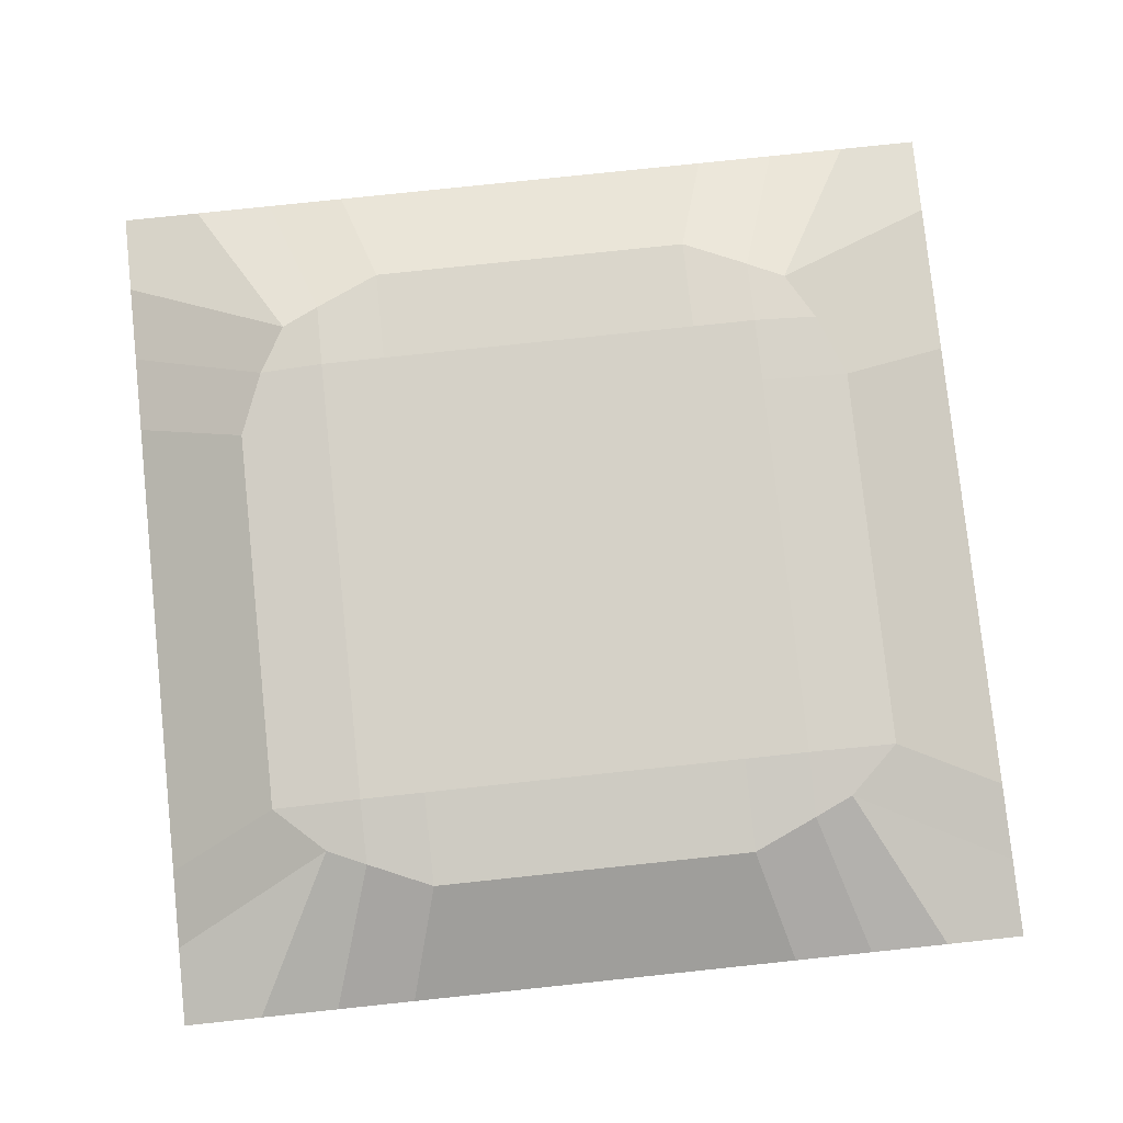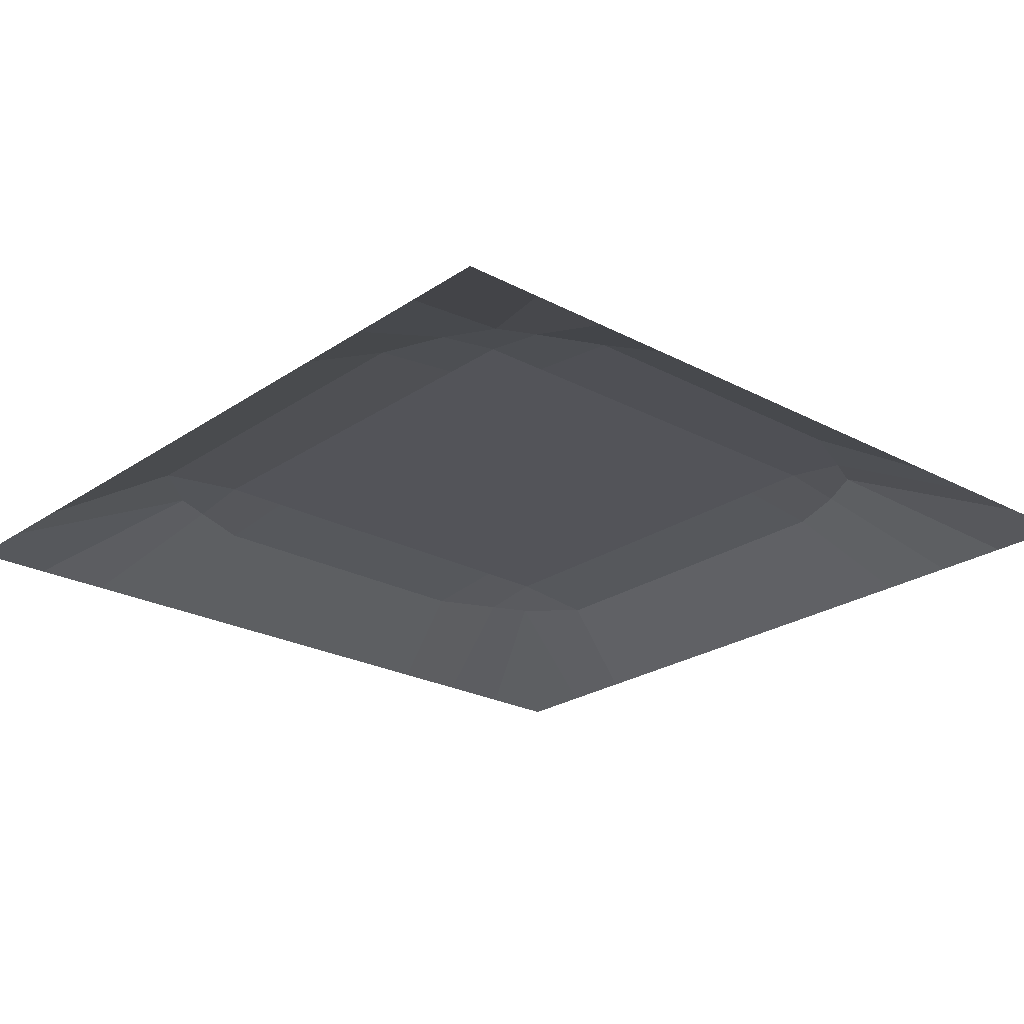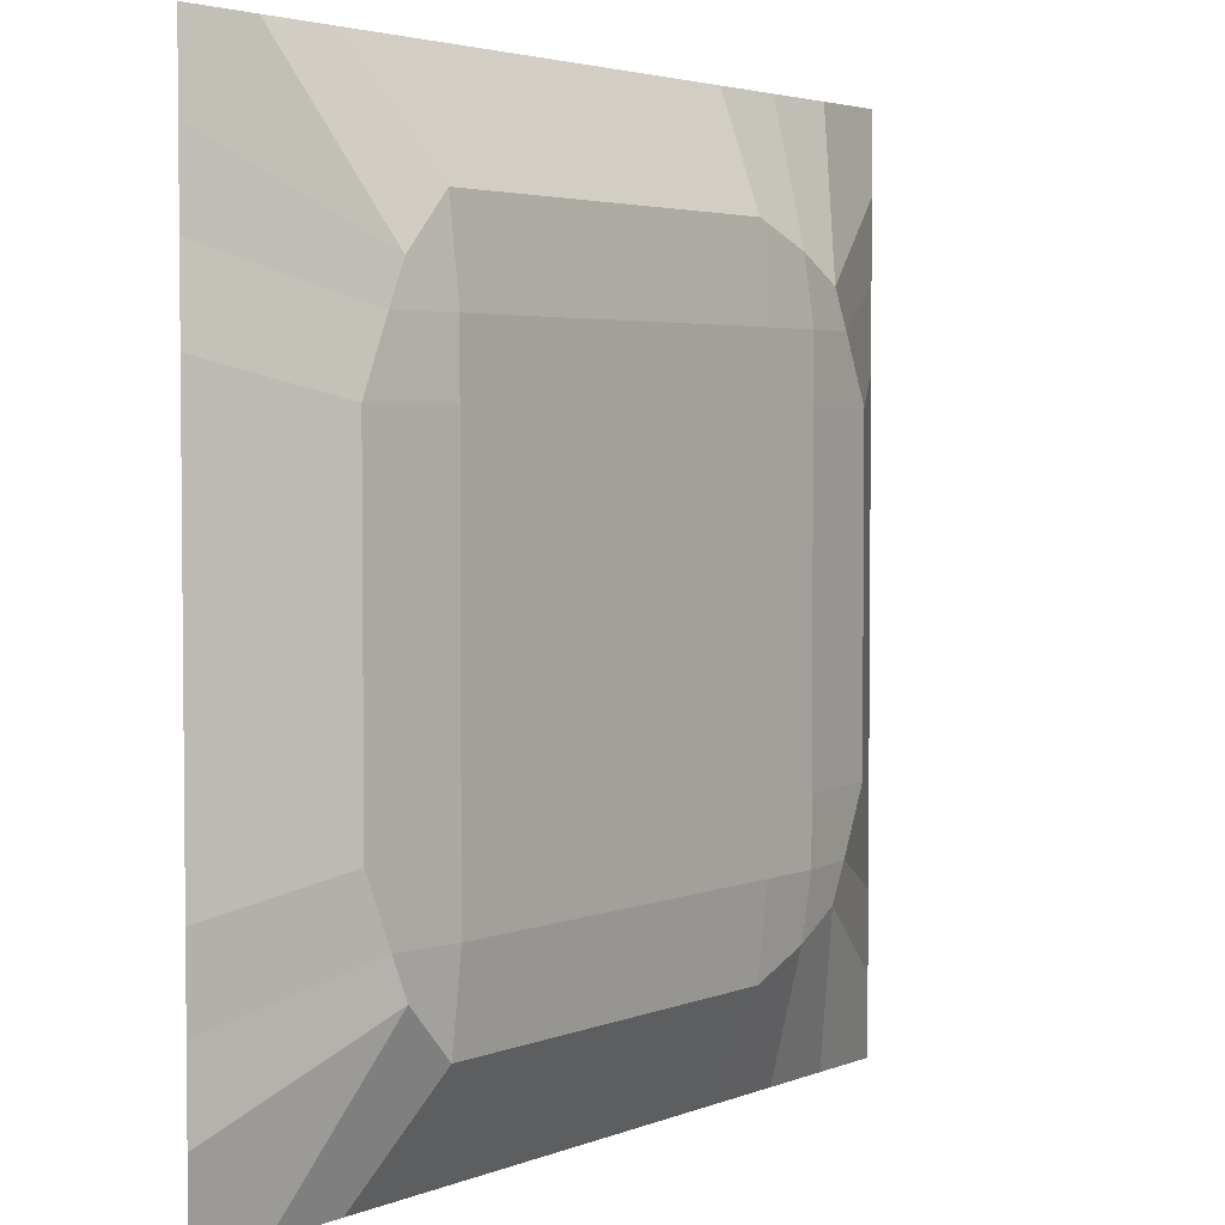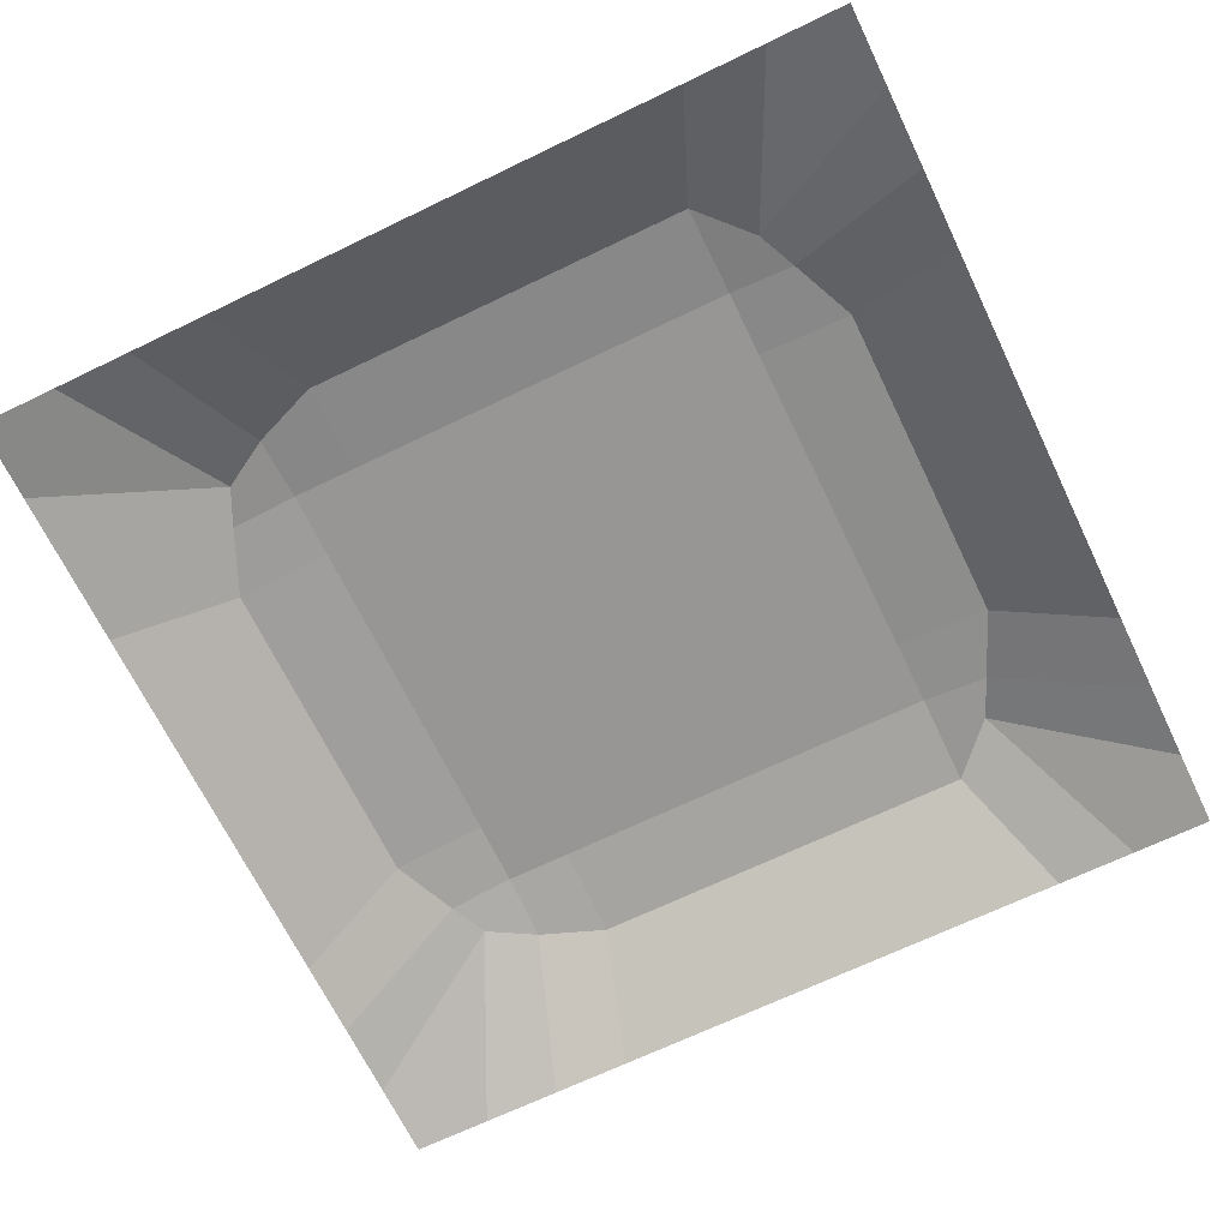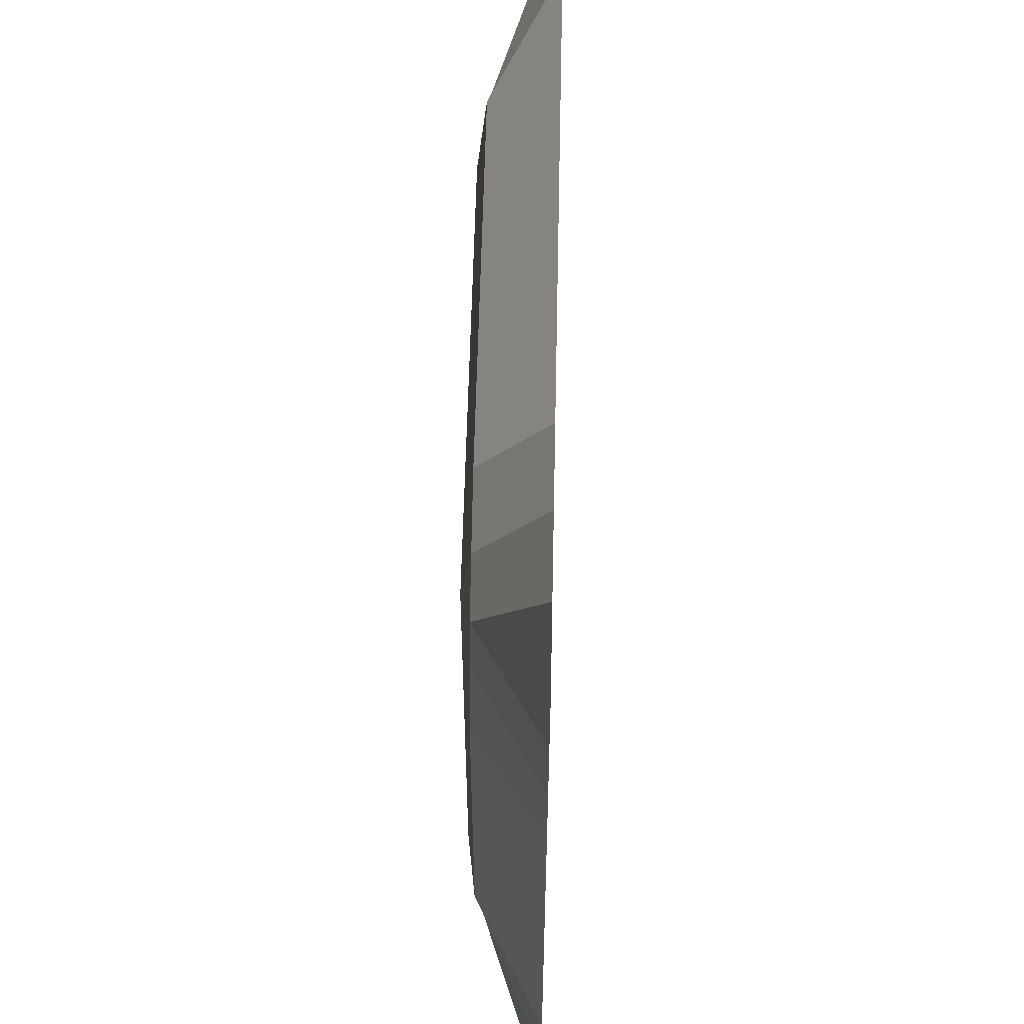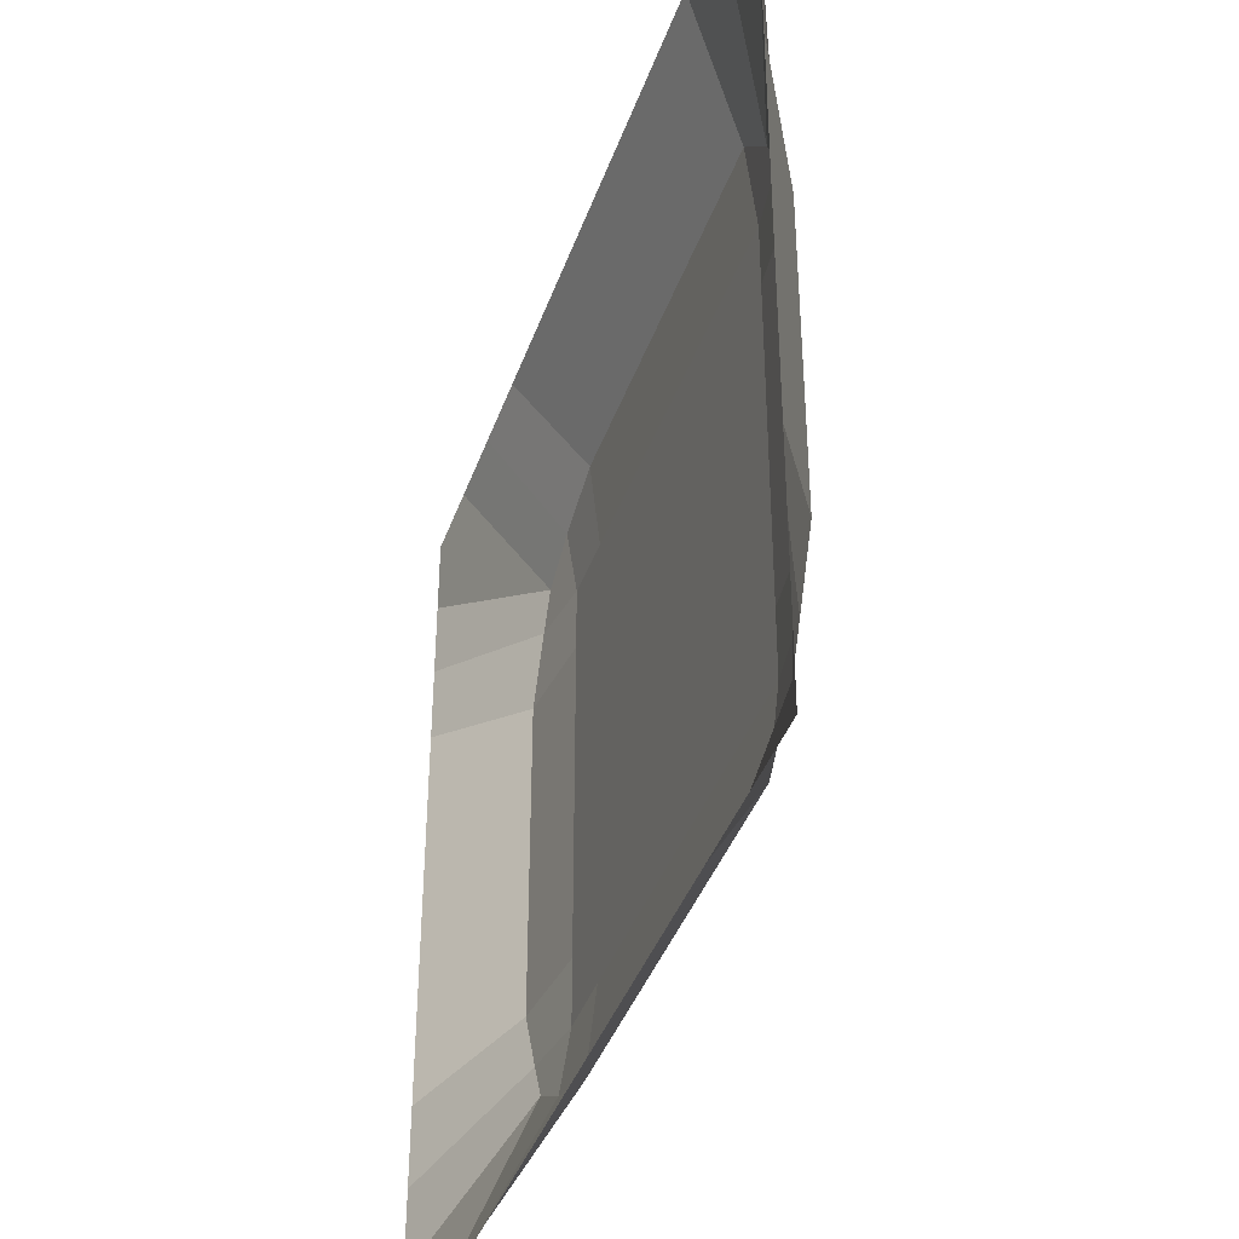
<metadata>
{"format":"obj","ext":"obj","renderer":"f3d","projection":"perspective","resolution":1024,"background":"white","views":[{"elev":79.5,"azim":84.0,"up":"+Y"},{"elev":-23.9,"azim":-131.6,"up":"+Y"},{"elev":3.5,"azim":127.6,"up":"+Z"},{"elev":-68.0,"azim":25.8,"up":"+Y"},{"elev":57.3,"azim":-88.7,"up":"+Z"},{"elev":-40.5,"azim":71.3,"up":"+Z"}]}
</metadata>
<code>
v 2e-06 0 49.9
v 49.9 0 49.9
v 2e-06 0 2e-06
v 49.9 0 2e-06
v 49.9 0 4.537
v 2e-06 0 4.537
v 49.9 0 9.073
v 2e-06 0 9.073
v 49.9 0 13.61
v 2e-06 0 13.61
v 49.9 0 18.15
v 2e-06 0 18.15
v 49.9 0 22.68
v 2e-06 0 22.68
v 49.9 0 27.22
v 2e-06 0 27.22
v 49.9 0 31.76
v 2e-06 0 31.76
v 49.9 0 36.29
v 2e-06 0 36.29
v 49.9 0 40.83
v 2e-06 0 40.83
v 49.9 0 45.37
v 2e-06 0 45.37
v 9.073 3.724 40.27
v 4.537 0 49.9
v 4.537 0 2e-06
v 9.073 3.724 9.637
v 8.053 3.724 11.81
v 6.405 3.724 15.56
v 6.405 3.724 19.32
v 6.405 3.724 23.07
v 6.405 3.724 26.83
v 6.405 3.724 30.58
v 6.405 3.724 34.34
v 8.053 3.724 38.09
v 11.81 3.724 41.85
v 9.073 0 49.9
v 9.073 0 2e-06
v 11.81 3.724 8.053
v 11.81 4.291 11.81
v 11.81 4.291 15.56
v 11.81 4.291 19.32
v 11.81 4.291 23.07
v 11.81 4.291 26.83
v 11.81 4.291 30.58
v 11.81 4.291 34.34
v 11.81 4.291 38.09
v 15.56 3.724 43.3
v 13.61 0 49.9
v 13.61 0 2e-06
v 15.56 3.724 6.606
v 15.56 4.291 11.81
v 15.56 4.291 15.56
v 15.56 4.291 19.32
v 15.56 4.291 23.07
v 15.56 4.291 26.83
v 15.56 4.291 30.58
v 15.56 4.291 34.34
v 15.56 4.291 38.09
v 19.32 3.724 43.3
v 18.15 0 49.9
v 18.15 0 2e-06
v 19.32 3.724 6.606
v 19.32 4.291 11.81
v 19.32 4.291 15.56
v 19.32 4.291 19.32
v 19.32 4.291 23.07
v 19.32 4.291 26.83
v 19.32 4.291 30.58
v 19.32 4.291 34.34
v 19.32 4.291 38.09
v 23.07 3.724 43.3
v 22.68 0 49.9
v 22.68 0 2e-06
v 23.07 3.724 6.606
v 23.07 4.291 11.81
v 23.07 4.291 15.56
v 23.07 4.291 19.32
v 23.07 4.291 23.07
v 23.07 4.291 26.83
v 23.07 4.291 30.58
v 23.07 4.291 34.34
v 23.07 4.291 38.09
v 26.83 3.724 43.3
v 27.22 0 49.9
v 27.22 0 2e-06
v 26.83 3.724 6.606
v 26.83 4.291 11.81
v 26.83 4.291 15.56
v 26.83 4.291 19.32
v 26.83 4.291 23.07
v 26.83 4.291 26.83
v 26.83 4.291 30.58
v 26.83 4.291 34.34
v 26.83 4.291 38.09
v 30.58 3.724 43.3
v 31.76 0 49.9
v 31.76 0 2e-06
v 30.58 3.724 6.606
v 30.58 4.291 11.81
v 30.58 4.291 15.56
v 30.58 4.291 19.32
v 30.58 4.291 23.07
v 30.58 4.291 26.83
v 30.58 4.291 30.58
v 30.58 4.291 34.34
v 30.58 4.291 38.09
v 34.34 3.724 43.3
v 36.29 0 49.9
v 36.29 0 2e-06
v 34.34 3.724 6.606
v 34.34 4.291 11.81
v 34.34 4.291 15.56
v 34.34 4.291 19.32
v 34.34 4.291 23.07
v 34.34 4.291 26.83
v 34.34 4.291 30.58
v 34.34 4.291 34.34
v 34.34 4.291 38.09
v 38.09 3.724 43.3
v 40.83 0 49.9
v 40.83 0 2e-06
v 38.09 3.724 6.606
v 38.09 4.291 11.81
v 38.09 4.291 15.56
v 38.09 4.291 19.32
v 38.09 4.291 23.07
v 38.09 4.291 26.83
v 38.09 4.291 30.58
v 38.09 4.291 34.34
v 38.09 4.291 38.09
v 40.83 3.724 40.36
v 45.37 0 49.9
v 45.37 0 2e-06
v 40.83 3.724 9.538
v 41.85 3.724 11.81
v 43.5 3.724 15.56
v 43.5 3.724 19.32
v 43.5 3.724 23.07
v 43.5 3.724 26.83
v 43.5 3.724 30.58
v 43.5 3.724 34.34
v 41.85 3.724 38.09
f 134 2 23 133
f 136 5 4 135
f 137 7 5 136
f 138 9 7 137
f 139 11 9 138
f 140 13 11 139
f 141 15 13 140
f 142 17 15 141
f 143 19 17 142
f 144 21 19 143
f 144 133 23 21
f 1 26 25 24
f 6 28 27 3
f 8 29 28 6
f 10 30 29 8
f 12 31 30 10
f 14 32 31 12
f 16 33 32 14
f 18 34 33 16
f 20 35 34 18
f 22 36 35 20
f 24 25 36 22
f 26 38 37 25
f 28 40 39 27
f 29 41 40 28
f 30 42 41 29
f 31 43 42 30
f 32 44 43 31
f 33 45 44 32
f 34 46 45 33
f 35 47 46 34
f 36 48 47 35
f 36 25 37 48
f 38 50 49 37
f 40 52 51 39
f 41 53 52 40
f 42 54 53 41
f 43 55 54 42
f 44 56 55 43
f 45 57 56 44
f 46 58 57 45
f 47 59 58 46
f 48 60 59 47
f 48 37 49 60
f 50 62 61 49
f 52 64 63 51
f 53 65 64 52
f 54 66 65 53
f 55 67 66 54
f 56 68 67 55
f 57 69 68 56
f 58 70 69 57
f 59 71 70 58
f 60 72 71 59
f 60 49 61 72
f 62 74 73 61
f 64 76 75 63
f 65 77 76 64
f 66 78 77 65
f 67 79 78 66
f 68 80 79 67
f 69 81 80 68
f 70 82 81 69
f 71 83 82 70
f 72 84 83 71
f 72 61 73 84
f 74 86 85 73
f 76 88 87 75
f 77 89 88 76
f 78 90 89 77
f 79 91 90 78
f 80 92 91 79
f 81 93 92 80
f 82 94 93 81
f 83 95 94 82
f 84 96 95 83
f 84 73 85 96
f 86 98 97 85
f 88 100 99 87
f 89 101 100 88
f 90 102 101 89
f 91 103 102 90
f 92 104 103 91
f 93 105 104 92
f 94 106 105 93
f 95 107 106 94
f 96 108 107 95
f 96 85 97 108
f 98 110 109 97
f 100 112 111 99
f 101 113 112 100
f 102 114 113 101
f 103 115 114 102
f 104 116 115 103
f 105 117 116 104
f 106 118 117 105
f 107 119 118 106
f 108 120 119 107
f 108 97 109 120
f 110 122 121 109
f 112 124 123 111
f 113 125 124 112
f 114 126 125 113
f 115 127 126 114
f 116 128 127 115
f 117 129 128 116
f 118 130 129 117
f 119 131 130 118
f 120 132 131 119
f 120 109 121 132
f 122 134 133 121
f 124 136 135 123
f 125 137 136 124
f 126 138 137 125
f 127 139 138 126
f 128 140 139 127
f 129 141 140 128
f 130 142 141 129
f 131 143 142 130
f 132 144 143 131
f 132 121 133 144

</code>
